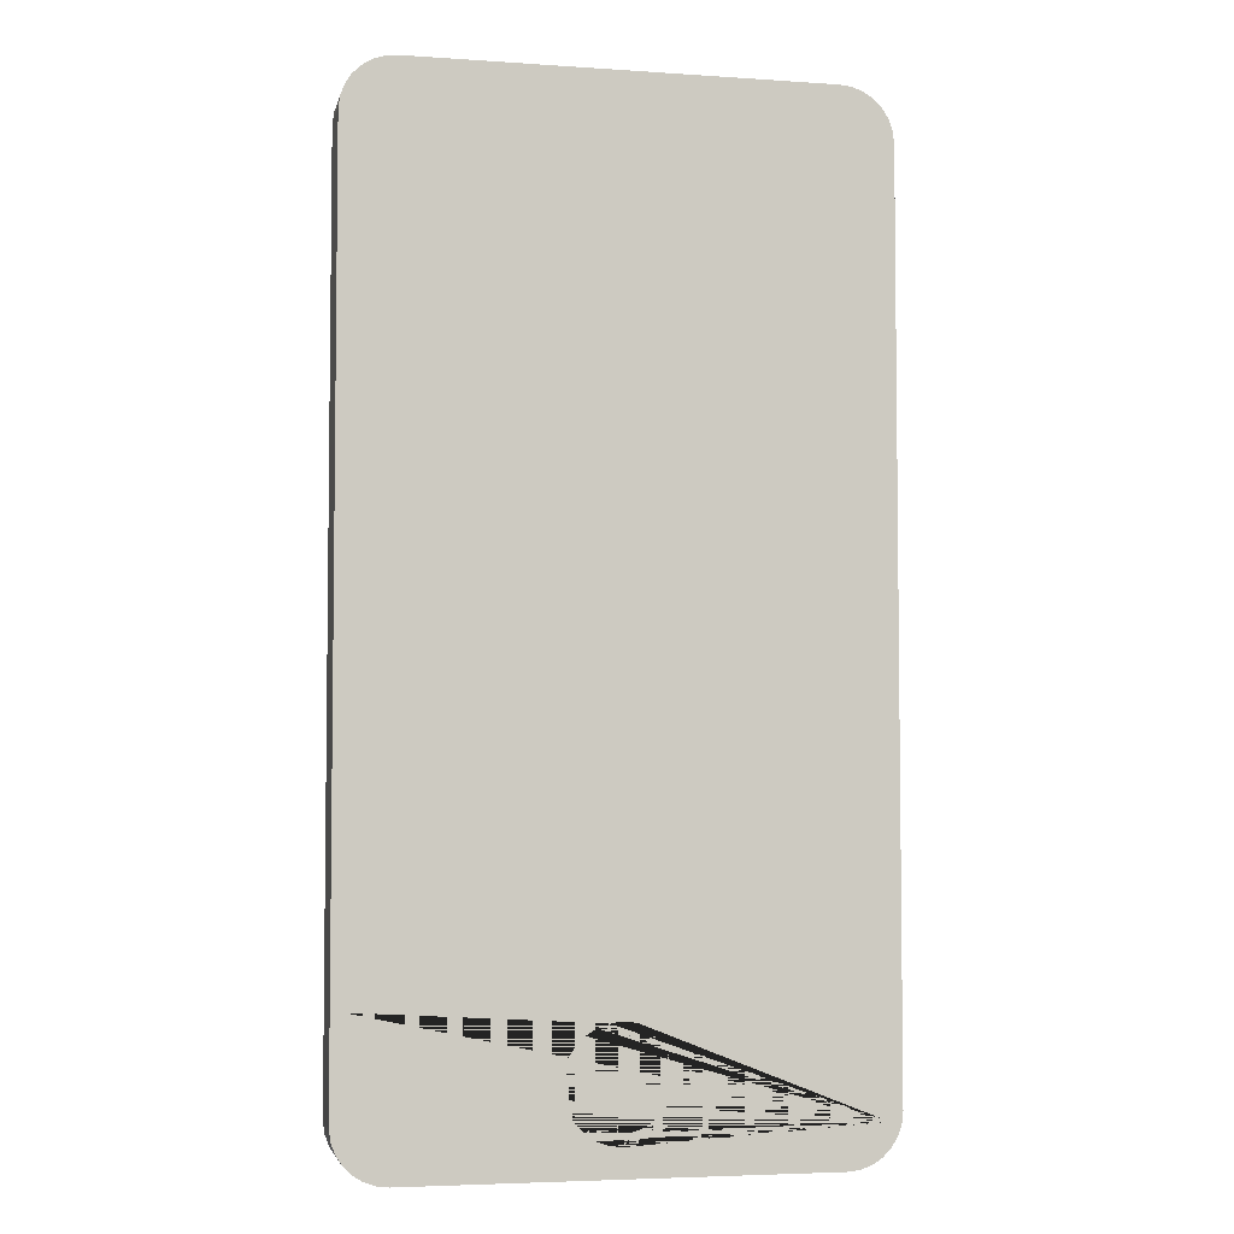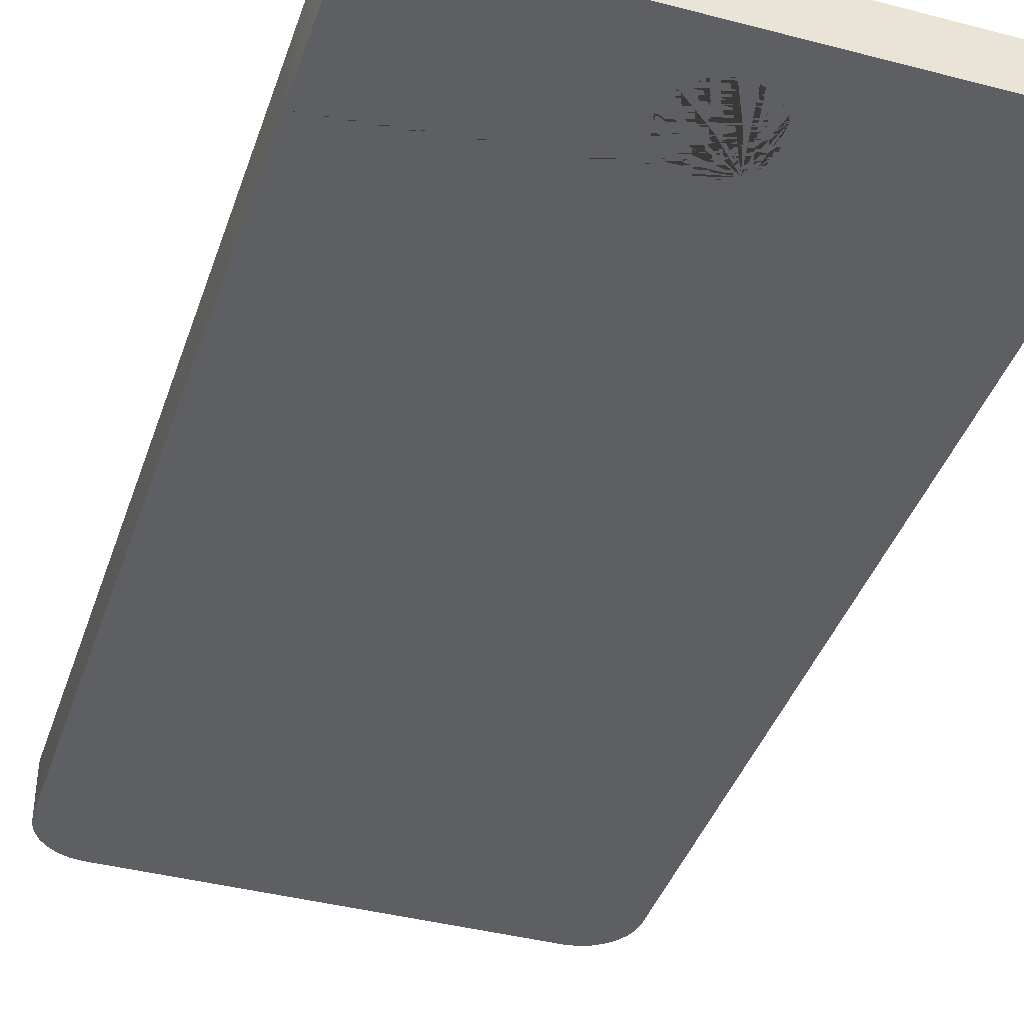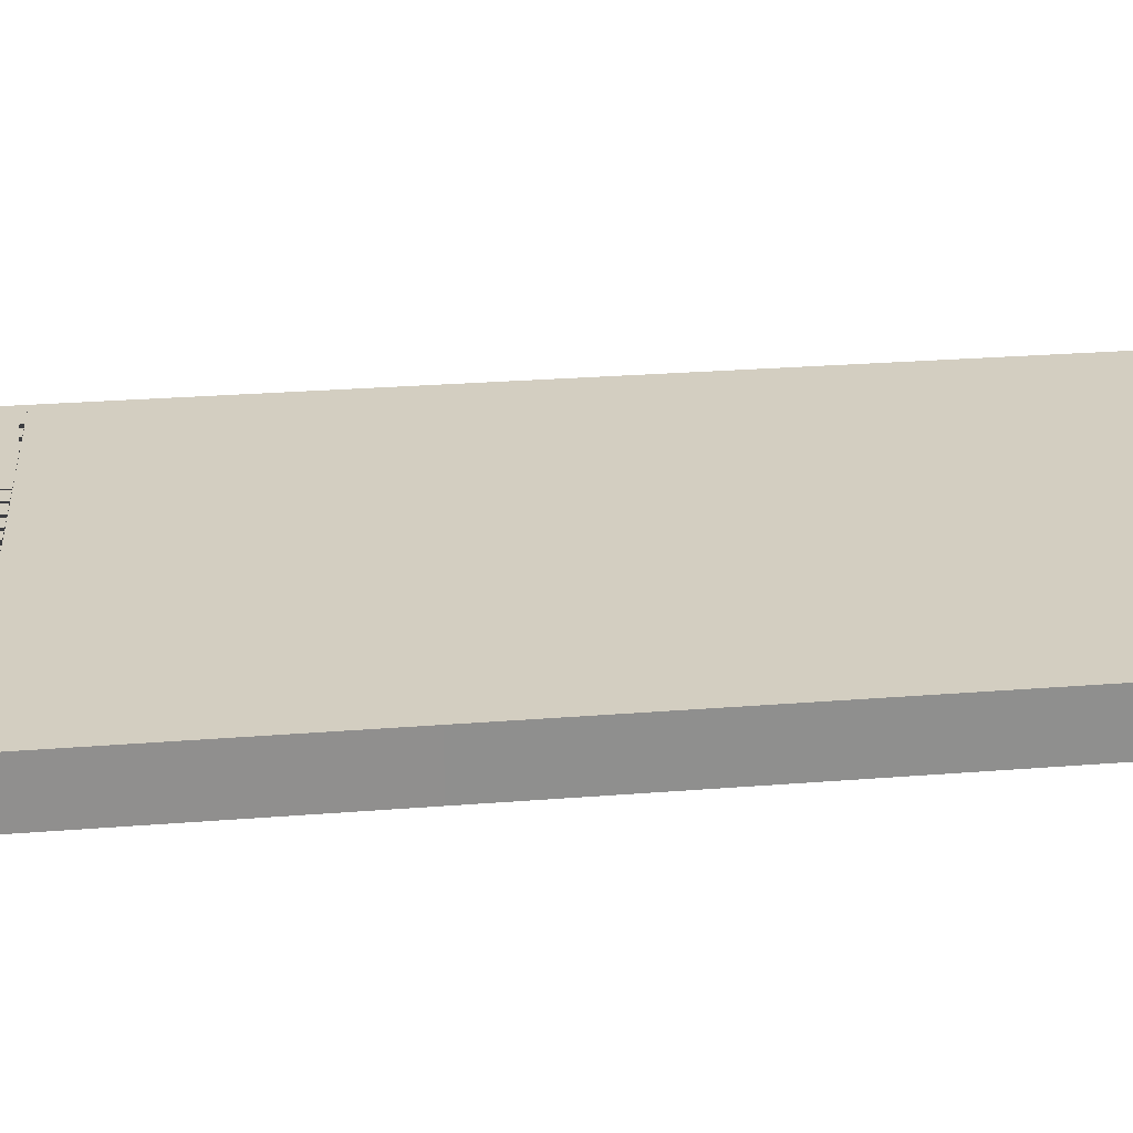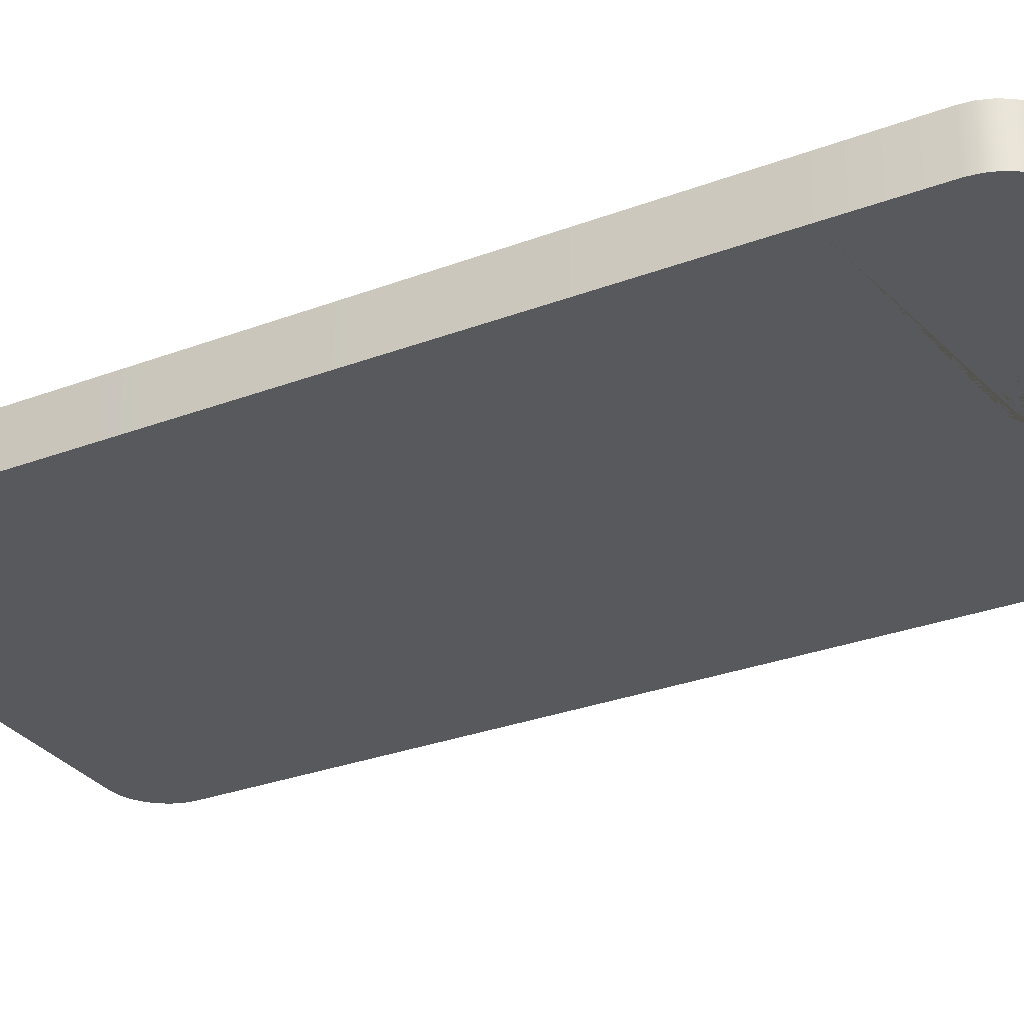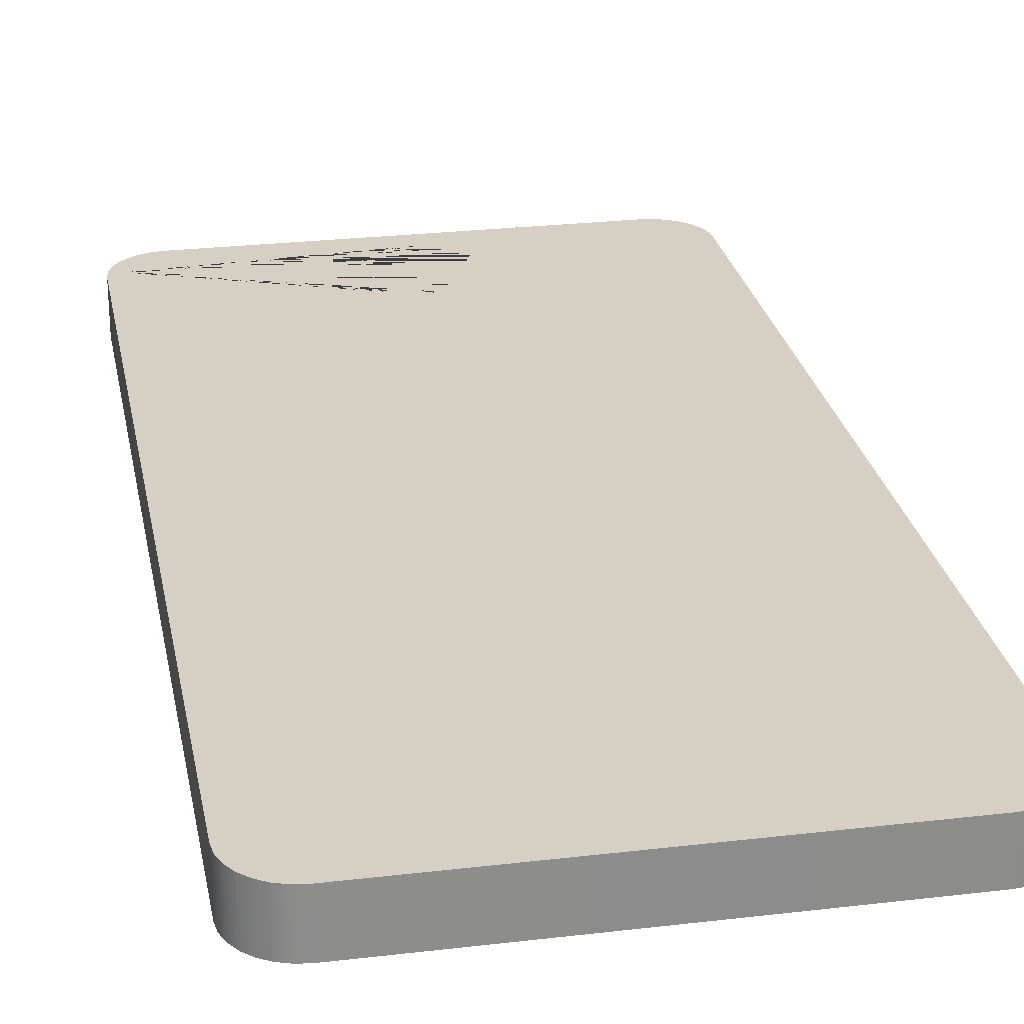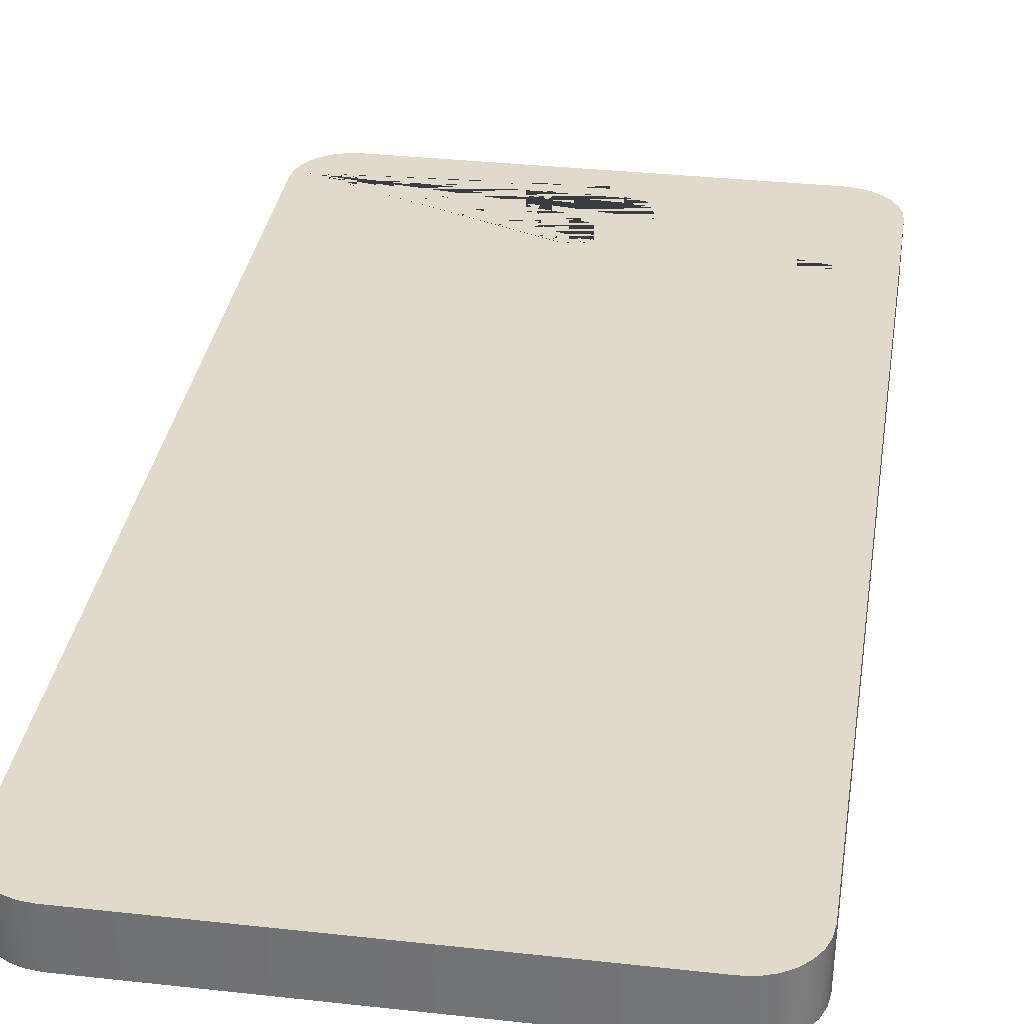
<metadata>
{"format":"obj","ext":"obj","renderer":"f3d","projection":"perspective","resolution":1024,"background":"white","views":[{"elev":-4.5,"azim":-12.4,"up":"+Y"},{"elev":-40.2,"azim":-17.9,"up":"+Z"},{"elev":25.1,"azim":82.5,"up":"+Z"},{"elev":-29.8,"azim":-61.1,"up":"+Z"},{"elev":26.0,"azim":169.4,"up":"+Z"},{"elev":33.1,"azim":-171.3,"up":"+Z"}]}
</metadata>
<code>
v  -0.3877 1.873 0.1
v  0.3877 1.873 0.1
v  0.3877 1.873 0
v  -0.3877 1.873 0
v  -0.4104 1.87 0.1
v  -0.4104 1.87 0
v  -0.4313 1.863 0.1
v  -0.4313 1.863 0
v  -0.4498 1.851 0.1
v  -0.4498 1.851 0
v  -0.4651 1.836 0.1
v  -0.4651 1.836 0
v  -0.4769 1.817 0.1
v  -0.4769 1.817 0
v  -0.4843 1.796 0.1
v  -0.4843 1.796 0
v  -0.487 1.774 0.1
v  -0.487 1.774 0
v  -0.487 0.2816 -0
v  -0.487 0.2816 0.1
v  -0.4843 0.0765 0.1
v  -0.487 0.0993 0.1
v  -0.487 0.0993 -0
v  -0.4843 0.0765 -0
v  -0.4769 0.0556 0.1
v  -0.4769 0.0556 -0
v  -0.4651 0.0372 0.1
v  -0.4651 0.0372 -0
v  -0.4498 0.0218 0.1
v  -0.4498 0.0218 -0
v  -0.4313 0.0101 0.1
v  -0.4313 0.0101 -0
v  -0.4104 0.0026 0.1
v  -0.4104 0.0026 -0
v  -0.3877 0 0.1
v  -0.3877 0 -0
v  0.3877 0 0.1
v  0.3877 0 -0
v  0.4104 0.0026 0.1
v  0.4104 0.0026 -0
v  0.4313 0.0101 0.1
v  0.4313 0.0101 -0
v  0.4498 0.0218 0.1
v  0.4498 0.0218 -0
v  0.4651 0.0372 0.1
v  0.4651 0.0372 -0
v  0.4769 0.0556 0.1
v  0.4769 0.0556 -0
v  0.4843 0.0765 0.1
v  0.4843 0.0765 -0
v  0.487 0.0993 0.1
v  0.487 0.0993 -0
v  0.487 0.2816 -0
v  0.487 0.2816 0.1
v  0.4843 1.796 0.1
v  0.487 1.774 0.1
v  0.487 1.774 0
v  0.4843 1.796 0
v  0.4769 1.817 0.1
v  0.4769 1.817 0
v  0.4651 1.836 0.1
v  0.4651 1.836 0
v  0.4498 1.851 0.1
v  0.4498 1.851 0
v  0.4313 1.863 0.1
v  0.4313 1.863 0
v  0.4104 1.87 0.1
v  0.4104 1.87 0
v  0.0503 0.2185 -0
v  0.0354 0.228 -0
v  0.0185 0.2341 -0
v  -0 0.2362 -0
v  -0.0185 0.2341 -0
v  -0.0354 0.228 -0
v  -0.0503 0.2185 -0
v  -0.0628 0.206 -0
v  -0.0723 0.1911 -0
v  -0.0784 0.1741 -0
v  -0.0805 0.1557 -0
v  -0.0784 0.1372 -0
v  -0.0723 0.1203 -0
v  -0.0628 0.1053 -0
v  -0.0503 0.0929 -0
v  -0.0354 0.0834 -0
v  -0.0185 0.0773 -0
v  0 0.0752 -0
v  0.0185 0.0773 -0
v  0.0354 0.0834 -0
v  0.0503 0.0929 -0
v  0.0628 0.1053 -0
v  0.0723 0.1203 -0
v  0.0784 0.1372 -0
v  0.0805 0.1557 -0
v  0.0784 0.1741 -0
v  0.0723 0.1911 -0
v  0.0628 0.206 -0
v  0.4624 0.0816 0.1
v  0.4646 0.1006 0.1
v  0.4646 0.2816 0.1
v  -0.4646 0.2816 0.1
v  -0.0236 0.256 0.1
v  -0 0.2587 0.1
v  0.0236 0.256 0.1
v  0.0453 0.2483 0.1
v  0.0644 0.2361 0.1
v  0.0804 0.2201 0.1
v  0.0926 0.201 0.1
v  0.1003 0.1793 0.1
v  0.103 0.1557 0.1
v  0.1003 0.1321 0.1
v  0.0926 0.1104 0.1
v  0.0804 0.0913 0.1
v  0.0644 0.0753 0.1
v  0.0453 0.0631 0.1
v  0.0236 0.0554 0.1
v  0 0.0526 0.1
v  -0.0236 0.0554 0.1
v  -0.0453 0.0631 0.1
v  -0.0644 0.0753 0.1
v  -0.0804 0.0913 0.1
v  -0.0926 0.1104 0.1
v  -0.1003 0.1321 0.1
v  -0.103 0.1557 0.1
v  -0.1003 0.1793 0.1
v  -0.0926 0.201 0.1
v  -0.0804 0.2201 0.1
v  -0.0644 0.2361 0.1
v  -0.0453 0.2483 0.1
v  -0.4646 0.1006 0.1
v  -0.4624 0.0816 0.1
v  -0.4566 0.0655 0.1
v  -0.4476 0.0513 0.1
v  -0.4357 0.0394 0.1
v  -0.4214 0.0303 0.1
v  -0.4053 0.0246 0.1
v  -0.3864 0.0224 0.1
v  0.3864 0.0224 0.1
v  0.4053 0.0246 0.1
v  0.4214 0.0303 0.1
v  0.4357 0.0394 0.1
v  0.4476 0.0513 0.1
v  0.4566 0.0655 0.1
v  -0.3864 1.851 0.1
v  0.3864 1.851 0.1
v  -0.4053 1.848 0.1
v  -0.4214 1.843 0.1
v  -0.4357 1.834 0.1
v  -0.4476 1.822 0.1
v  -0.4566 1.807 0.1
v  -0.4624 1.791 0.1
v  -0.4646 1.772 0.1
v  0.4624 1.791 0.1
v  0.4646 1.772 0.1
v  0.4566 1.807 0.1
v  0.4476 1.822 0.1
v  0.4357 1.834 0.1
v  0.4214 1.843 0.1
v  0.4053 1.848 0.1
v  0.0784 0.1372 0.1
v  0.0723 0.1203 0.1
v  0.0628 0.1053 0.1
v  0.0503 0.0929 0.1
v  0.0354 0.0834 0.1
v  0.0185 0.0773 0.1
v  0 0.0752 0.1
v  -0.0185 0.0773 0.1
v  -0.0354 0.0834 0.1
v  -0.0503 0.0929 0.1
v  -0.0628 0.1053 0.1
v  -0.0723 0.1203 0.1
v  -0.0784 0.1372 0.1
v  -0.0805 0.1557 0.1
v  -0.0784 0.1741 0.1
v  -0.0723 0.1911 0.1
v  -0.0628 0.206 0.1
v  -0.0503 0.2185 0.1
v  -0.0354 0.228 0.1
v  -0.0185 0.2341 0.1
v  -0 0.2362 0.1
v  0.0185 0.2341 0.1
v  0.0354 0.228 0.1
v  0.0503 0.2185 0.1
v  0.0628 0.206 0.1
v  0.0723 0.1911 0.1
v  0.0784 0.1741 0.1
v  0.0805 0.1557 0.1
v  0.069 0.1394 0.0928
v  0.0637 0.1245 0.0928
v  0.0553 0.1114 0.0928
v  0.0443 0.1004 0.0928
v  0.0312 0.092 0.0928
v  0.0162 0.0867 0.0928
v  0 0.0848 0.0928
v  -0.0162 0.0867 0.0928
v  -0.0312 0.092 0.0928
v  -0.0443 0.1004 0.0928
v  -0.0553 0.1114 0.0928
v  -0.0637 0.1245 0.0928
v  -0.069 0.1394 0.0928
v  -0.0709 0.1557 0.0928
v  -0.069 0.1719 0.0928
v  -0.0637 0.1869 0.0928
v  -0.0553 0.2 0.0928
v  -0.0443 0.211 0.0928
v  -0.0312 0.2194 0.0928
v  -0.0162 0.2247 0.0928
v  -0 0.2266 0.0928
v  0.0162 0.2247 0.0928
v  0.0312 0.2194 0.0928
v  0.0443 0.211 0.0928
v  0.0553 0.2 0.0928
v  0.0637 0.1869 0.0928
v  0.069 0.1719 0.0928
v  0.0709 0.1557 0.0928
v  0.4026 1.837 0.1
v  0.3857 1.839 0.1
v  -0.3857 1.839 0.1
v  -0.4026 1.837 0.1
v  -0.4161 1.832 0.1
v  -0.4281 1.824 0.1
v  -0.4382 1.814 0.1
v  -0.4458 1.802 0.1
v  -0.4506 1.789 0.1
v  -0.4526 1.772 0.1
v  -0.4526 0.2936 0.1
v  0.4526 0.2936 0.1
v  0.4526 1.772 0.1
v  0.4506 1.789 0.1
v  0.4458 1.802 0.1
v  0.4382 1.814 0.1
v  0.4281 1.824 0.1
v  0.4161 1.832 0.1
g MB
f 1 2 3 4
f 5 1 4 6
f 7 5 6 8
f 9 7 8 10
f 11 9 10 12
f 13 11 12 14
f 15 13 14 16
f 17 15 16 18
f 19 20 17 18
f 21 22 23 24
f 25 21 24 26
f 27 25 26 28
f 29 27 28 30
f 31 29 30 32
f 33 31 32 34
f 35 33 34 36
f 37 35 36 38
f 39 37 38 40
f 41 39 40 42
f 43 41 42 44
f 45 43 44 46
f 47 45 46 48
f 49 47 48 50
f 51 49 50 52
f 53 54 51 52
f 55 56 57 58
f 59 55 58 60
f 61 59 60 62
f 63 61 62 64
f 65 63 64 66
f 67 65 66 68
f 2 67 68 3
f 69 70 71 19 53 52 50 48 46 44 42 40 38 36 34 32 30 28 26 24 23 19 71 72 73 74 75 76 77 78 79 80 81 82 83 84 85 86 87 88 89 90 91 92 93 94 95 96
f 97 98 99 100 101 102 103 104 105 106 107 108 109 110 111 112 113 114 115 116 117 118 119 120 121 122 123 124 125 126 127 128 101 100 129 130 131 132 133 134 135 136 137 138 139 140 141 142
f 2 1 143 144
f 1 5 145 143
f 5 7 146 145
f 7 9 147 146
f 9 11 148 147
f 11 13 149 148
f 13 15 150 149
f 15 17 151 150
f 20 100 151 17
f 22 21 130 129
f 21 25 131 130
f 25 27 132 131
f 27 29 133 132
f 29 31 134 133
f 31 33 135 134
f 33 35 136 135
f 35 37 137 136
f 37 39 138 137
f 39 41 139 138
f 41 43 140 139
f 43 45 141 140
f 45 47 142 141
f 47 49 97 142
f 49 51 98 97
f 54 99 98 51
f 56 55 152 153
f 55 59 154 152
f 59 61 155 154
f 61 63 156 155
f 63 65 157 156
f 65 67 158 157
f 67 2 144 158
f 159 160 111 110
f 160 161 112 111
f 161 162 113 112
f 162 163 114 113
f 163 164 115 114
f 164 165 116 115
f 165 166 117 116
f 166 167 118 117
f 167 168 119 118
f 168 169 120 119
f 169 170 121 120
f 170 171 122 121
f 171 172 123 122
f 172 173 124 123
f 173 174 125 124
f 174 175 126 125
f 175 176 127 126
f 176 177 128 127
f 177 178 101 128
f 178 179 102 101
f 179 180 103 102
f 180 181 104 103
f 181 182 105 104
f 182 183 106 105
f 183 184 107 106
f 184 185 108 107
f 185 186 109 108
f 186 159 110 109
f 91 90 89
f 91 89 88
f 91 88 87 86 85 84 83 82 81 80 79 78 77 76 75 74 73 72 71 70 69 96 95 94
f 91 94 93
f 91 93 92
f 160 159 187 188
f 161 160 188 189
f 162 161 189 190
f 163 162 190 191
f 164 163 191 192
f 165 164 192 193
f 166 165 193 194
f 167 166 194 195
f 168 167 195 196
f 169 168 196 197
f 170 169 197 198
f 171 170 198 199
f 172 171 199 200
f 173 172 200 201
f 174 173 201 202
f 175 174 202 203
f 176 175 203 204
f 177 176 204 205
f 178 177 205 206
f 179 178 206 207
f 180 179 207 208
f 181 180 208 209
f 182 181 209 210
f 183 182 210 211
f 184 183 211 212
f 185 184 212 213
f 186 185 213 214
f 159 186 214 187
f 187 214 213 212 211 210 209 208 207 206 205 204 203 202 201 200 199 198 197 196 195 194 193 192 191 190 189 188
f 23 22 20 19
f 57 56 54 53
f 58 57 53 19 18 16 14 12 10 8 6 4 3 68 66 64 62 60
f 215 216 217 218 219 220 221 222 223 224 225 226 227 228 229 230 231 232
f 20 22 129 100
f 56 153 99 54
f 144 143 217 216
f 143 145 218 217
f 145 146 219 218
f 146 147 220 219
f 147 148 221 220
f 148 149 222 221
f 149 150 223 222
f 150 151 224 223
f 151 100 225 224
f 100 99 226 225
f 99 153 227 226
f 153 152 228 227
f 152 154 229 228
f 154 155 230 229
f 155 156 231 230
f 156 157 232 231
f 157 158 215 232
f 158 144 216 215

</code>
